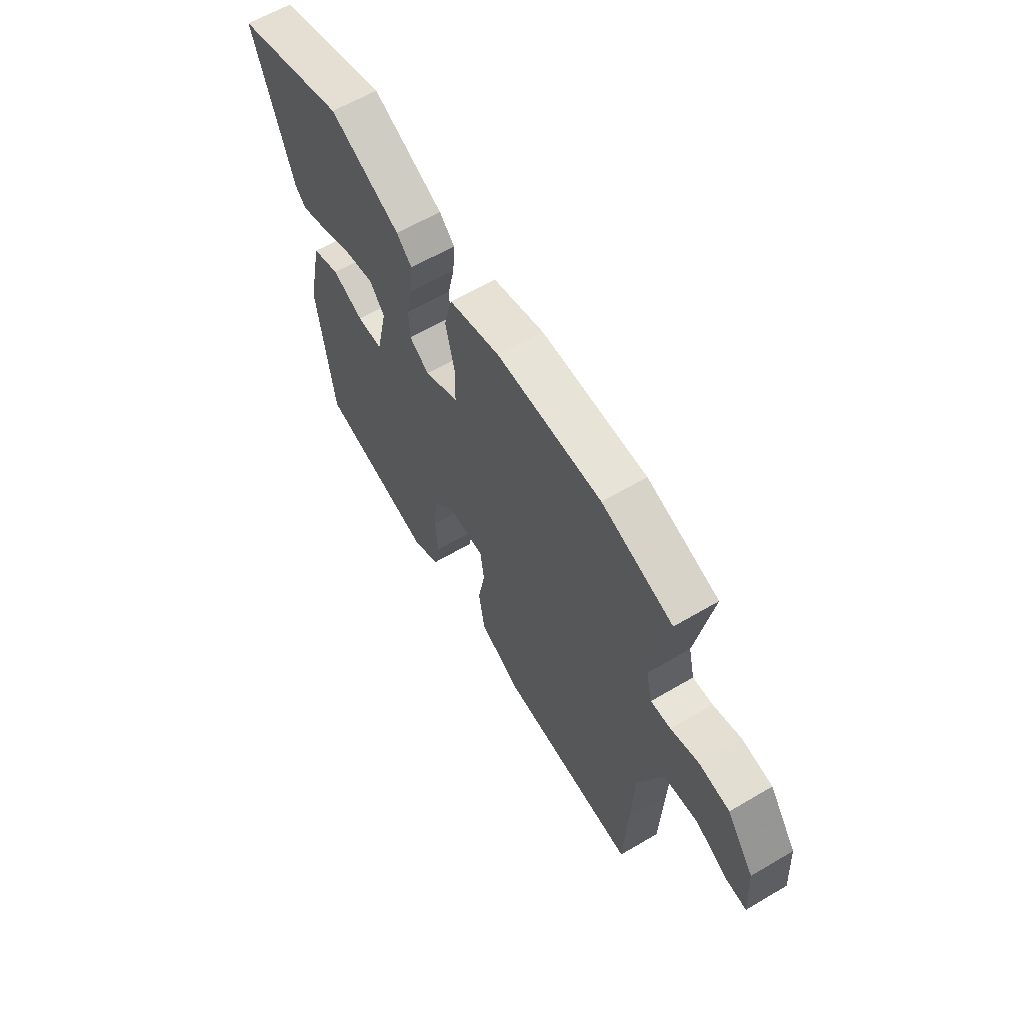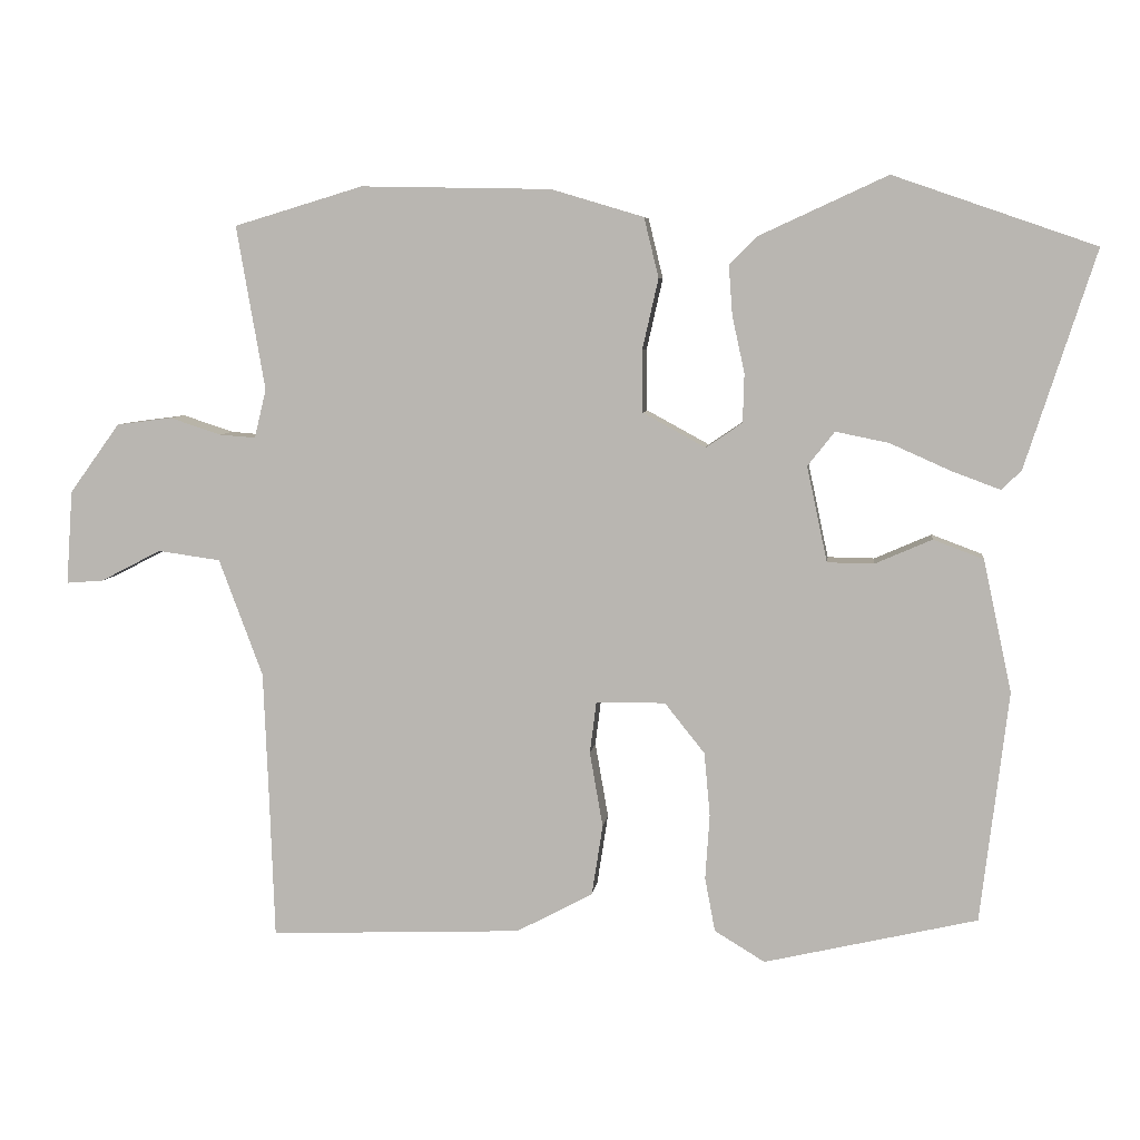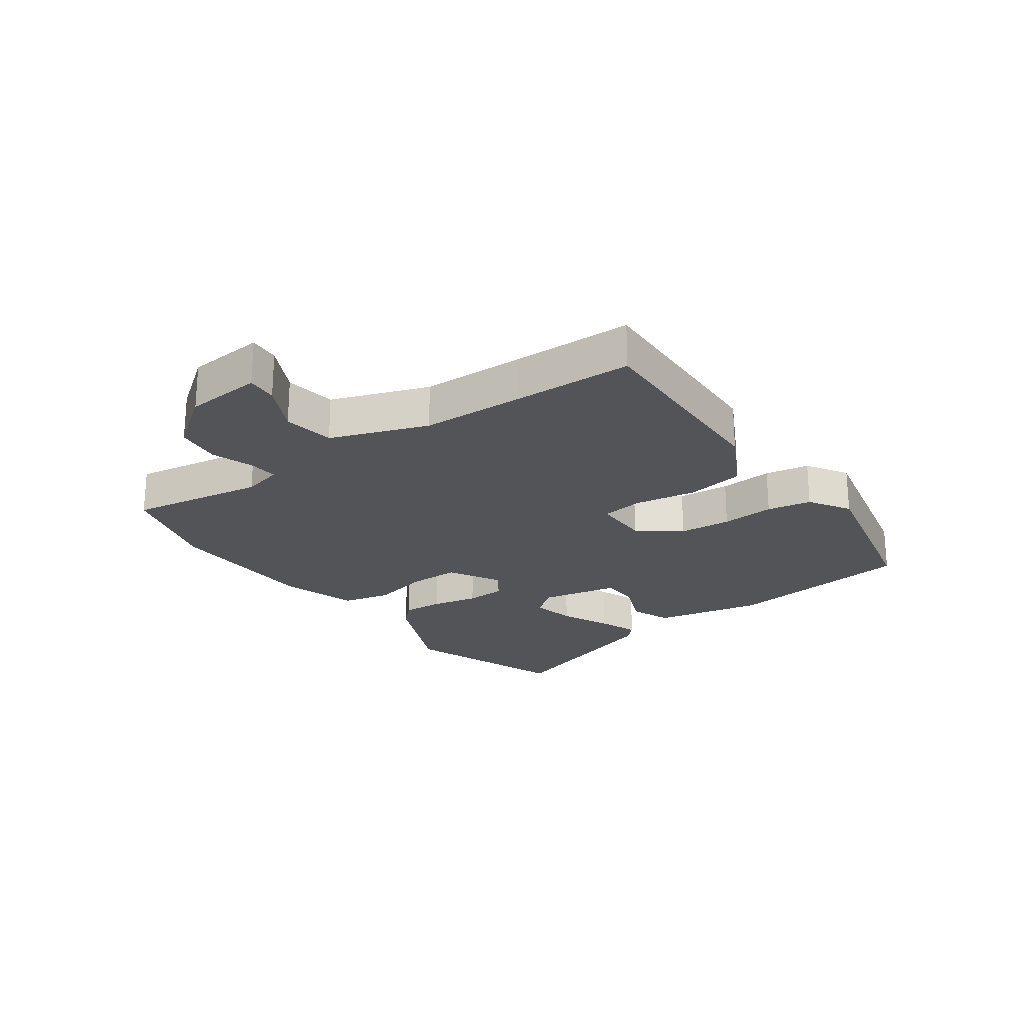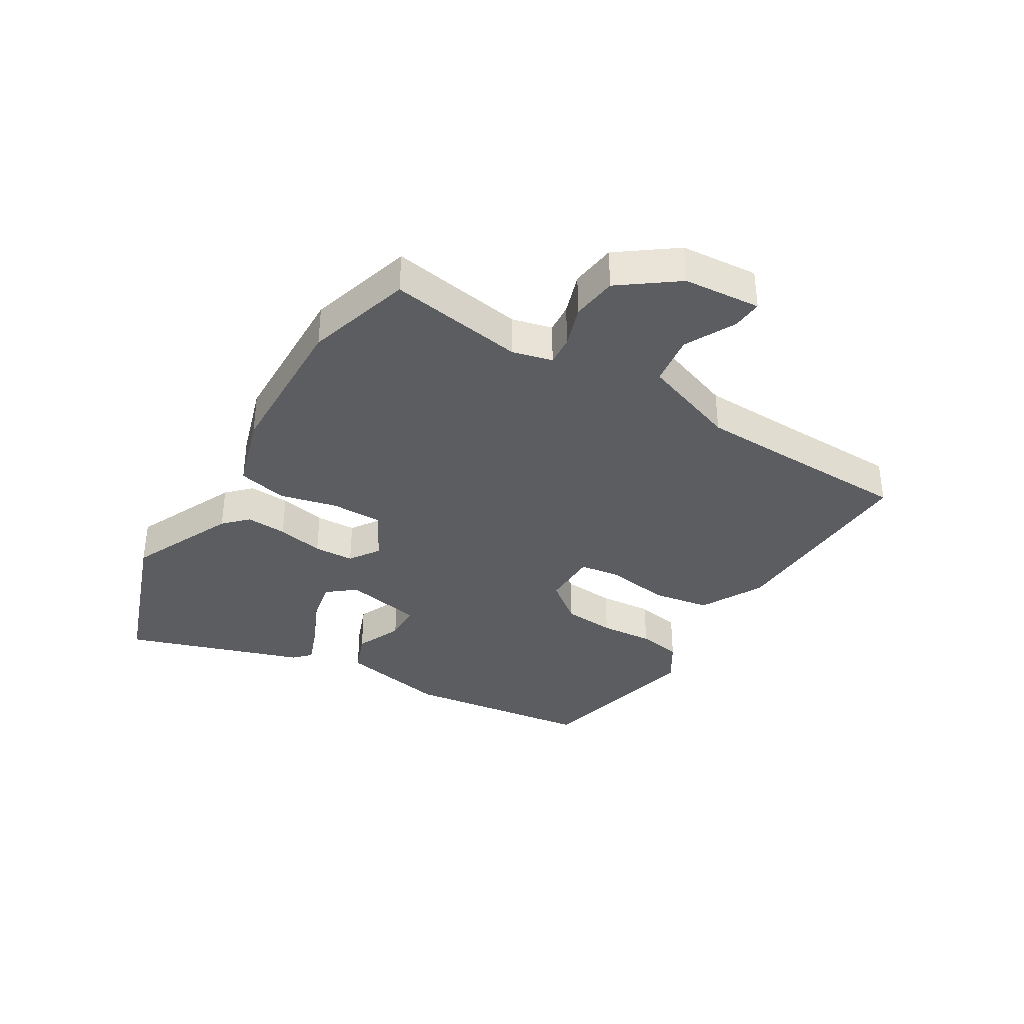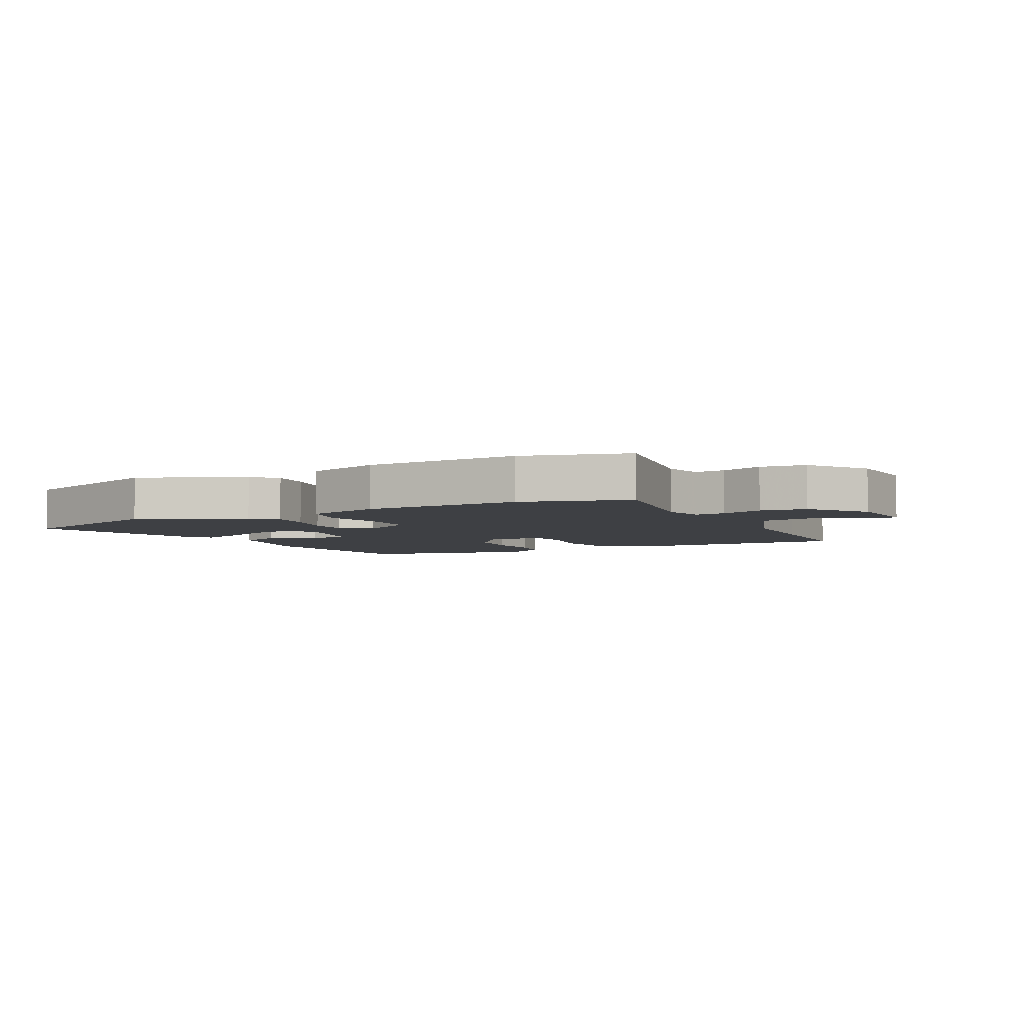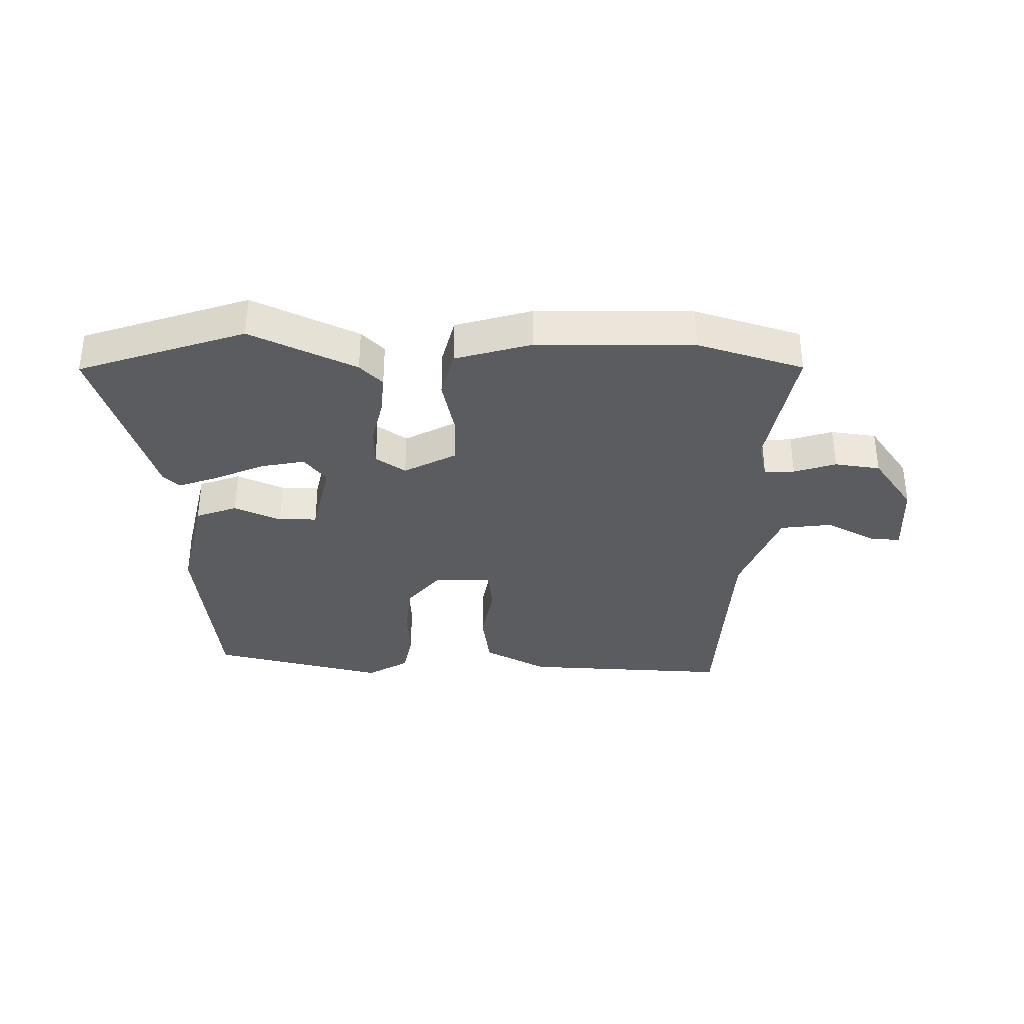
<metadata>
{"format":"obj","ext":"obj","renderer":"f3d","projection":"perspective","resolution":1024,"background":"white","views":[{"elev":62.4,"azim":59.2,"up":"+Z"},{"elev":6.4,"azim":-173.1,"up":"+Z"},{"elev":-23.1,"azim":126.2,"up":"+Y"},{"elev":-35.7,"azim":59.3,"up":"+Y"},{"elev":-4.8,"azim":27.8,"up":"+Y"},{"elev":-34.4,"azim":-1.3,"up":"+Y"}]}
</metadata>
<code>
v 0.507 0.07 -0.31
v 0.5 0.07 -0.509
v 0.153 0.07 -0.495
v 0.048 0.07 -0.439
v 0.033 0.07 -0.342
v 0.051 0.07 -0.239
v 0.042 0.07 -0.168
v -0.053 0.07 -0.167
v -0.108 0.07 -0.236
v -0.116 0.07 -0.323
v -0.11 0.07 -0.412
v -0.124 0.07 -0.486
v -0.193 0.07 -0.528
v -0.485 0.07 -0.46
v -0.523 0.07 -0.143
v -0.484 0.07 0.038
v -0.415 0.07 0.064
v -0.337 0.07 0.03
v -0.273 0.07 0.031
v -0.245 0.07 0.162
v -0.282 0.07 0.209
v -0.355 0.07 0.194
v -0.438 0.07 0.157
v -0.505 0.07 0.132
v -0.532 0.07 0.159
v -0.628 0.07 0.456
v -0.351 0.07 0.552
v -0.175 0.07 0.471
v -0.137 0.07 0.433
v -0.142 0.07 0.365
v -0.159 0.07 0.287
v -0.157 0.07 0.22
v -0.107 0.07 0.186
v -0.021 0.07 0.233
v -0.02 0.07 0.318
v -0.042 0.07 0.415
v -0.022 0.07 0.497
v 0.105 0.07 0.535
v 0.366 0.07 0.54
v 0.543 0.07 0.487
v 0.504 0.07 0.262
v 0.52 0.07 0.195
v 0.57 0.07 0.199
v 0.64 0.07 0.222
v 0.716 0.07 0.212
v 0.785 0.07 0.117
v 0.794 0.07 -0.012
v 0.743 0.07 -0.008
v 0.66 0.07 0.035
v 0.574 0.07 0.023
v 0.514 0.07 -0.138
v 0.507 0 -0.31
v 0.5 0 -0.509
v 0.153 0 -0.495
v 0.048 0 -0.439
v 0.033 0 -0.342
v 0.051 0 -0.239
v 0.042 0 -0.168
v -0.053 0 -0.167
v -0.108 0 -0.236
v -0.116 0 -0.323
v -0.11 0 -0.412
v -0.124 0 -0.486
v -0.193 0 -0.528
v -0.485 0 -0.46
v -0.523 0 -0.143
v -0.484 0 0.038
v -0.415 0 0.064
v -0.337 0 0.03
v -0.273 0 0.031
v -0.245 0 0.162
v -0.282 0 0.209
v -0.355 0 0.194
v -0.438 0 0.157
v -0.505 0 0.132
v -0.532 0 0.159
v -0.628 0 0.456
v -0.351 0 0.552
v -0.175 0 0.471
v -0.137 0 0.433
v -0.142 0 0.365
v -0.159 0 0.287
v -0.157 0 0.22
v -0.107 0 0.186
v -0.021 0 0.233
v -0.02 0 0.318
v -0.042 0 0.415
v -0.022 0 0.497
v 0.105 0 0.535
v 0.366 0 0.54
v 0.543 0 0.487
v 0.504 0 0.262
v 0.52 0 0.195
v 0.57 0 0.199
v 0.64 0 0.222
v 0.716 0 0.212
v 0.785 0 0.117
v 0.794 0 -0.012
v 0.743 0 -0.008
v 0.66 0 0.035
v 0.574 0 0.023
v 0.514 0 -0.138
f 46 47 48 49
f 46 49 50
f 43 44 45 46
f 42 43 46 50
f 38 39 40 41
f 38 41 42
f 35 36 37 38
f 34 35 38 42
f 33 34 42 50
f 28 29 30 31
f 28 31 32
f 27 28 32
f 26 27 32
f 22 23 24 25
f 21 22 25 26
f 15 16 17 18
f 15 18 19
f 14 15 19
f 13 14 19
f 10 11 12 13
f 9 10 13 19
f 8 9 19 20
f 3 4 5 6
f 1 2 3 6
f 51 1 6 7
f 33 50 51 7
f 21 26 32 33
f 20 21 33 7
f 7 8 20
f 100 99 98 97
f 101 100 97
f 97 96 95 94
f 101 97 94 93
f 92 91 90 89
f 93 92 89
f 89 88 87 86
f 93 89 86 85
f 101 93 85 84
f 82 81 80 79
f 83 82 79
f 83 79 78
f 83 78 77
f 76 75 74 73
f 77 76 73 72
f 69 68 67 66
f 70 69 66
f 70 66 65
f 70 65 64
f 64 63 62 61
f 70 64 61 60
f 71 70 60 59
f 57 56 55 54
f 57 54 53 52
f 58 57 52 102
f 58 102 101 84
f 84 83 77 72
f 58 84 72 71
f 71 59 58
f 1 52 53 2
f 2 53 54 3
f 3 54 55 4
f 4 55 56 5
f 5 56 57 6
f 6 57 58 7
f 7 58 59 8
f 8 59 60 9
f 9 60 61 10
f 10 61 62 11
f 11 62 63 12
f 12 63 64 13
f 13 64 65 14
f 14 65 66 15
f 15 66 67 16
f 16 67 68 17
f 17 68 69 18
f 18 69 70 19
f 19 70 71 20
f 20 71 72 21
f 21 72 73 22
f 22 73 74 23
f 23 74 75 24
f 24 75 76 25
f 25 76 77 26
f 26 77 78 27
f 27 78 79 28
f 28 79 80 29
f 29 80 81 30
f 30 81 82 31
f 31 82 83 32
f 32 83 84 33
f 33 84 85 34
f 34 85 86 35
f 35 86 87 36
f 36 87 88 37
f 37 88 89 38
f 38 89 90 39
f 39 90 91 40
f 40 91 92 41
f 41 92 93 42
f 42 93 94 43
f 43 94 95 44
f 44 95 96 45
f 45 96 97 46
f 46 97 98 47
f 47 98 99 48
f 48 99 100 49
f 49 100 101 50
f 50 101 102 51
f 51 102 52 1

</code>
